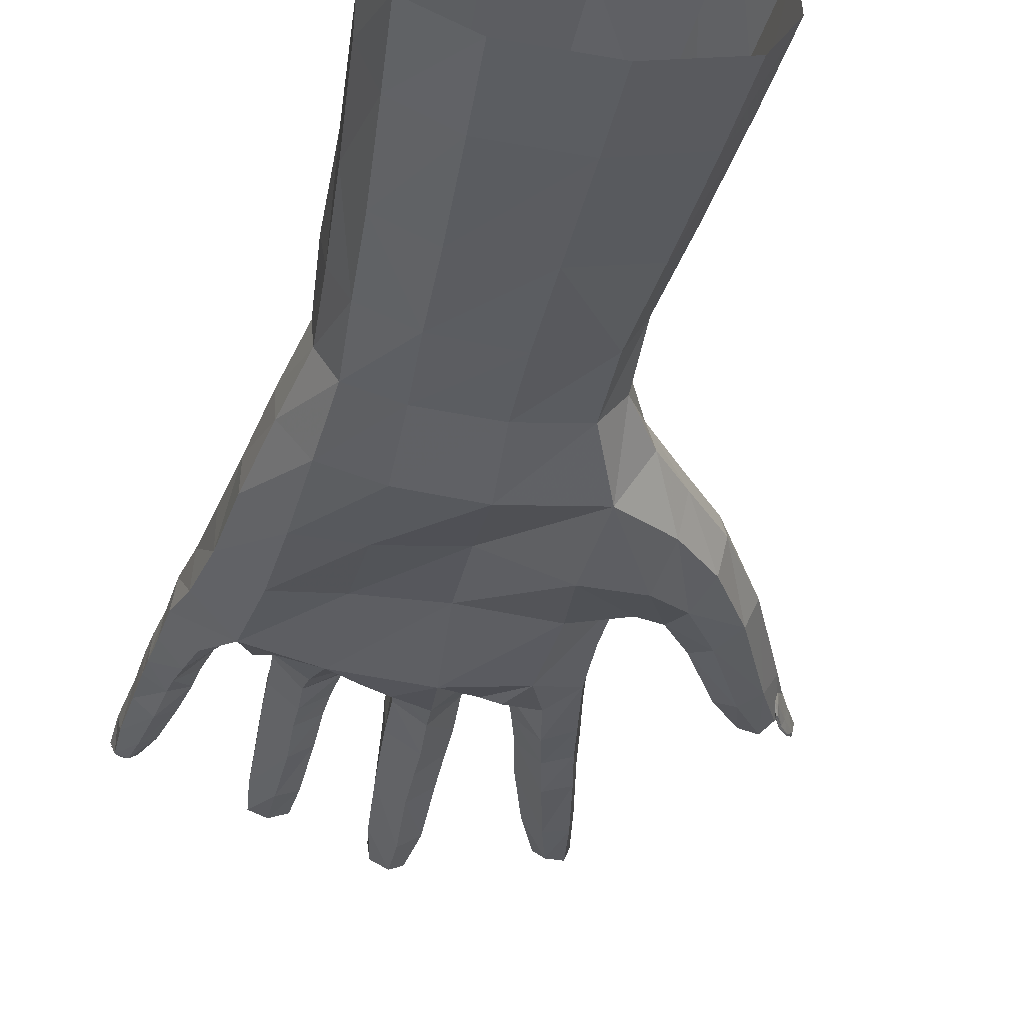
<metadata>
{"format":"obj","ext":"obj","renderer":"f3d","projection":"perspective","resolution":1024,"background":"white","views":[{"elev":-36.3,"azim":-10.4,"up":"+Y"}]}
</metadata>
<code>
v -94.67 191.3 45.7
v -105.7 188.5 35.4
v -109.6 187 42.57
v -107.7 187.2 62.03
v -93.42 193.3 67.96
v -77.54 190.8 45.31
v -77.31 193.2 67.61
v -61.94 187 67.63
v -62.96 184.8 45.37
v -111.8 184.4 36.84
v -112.7 179.9 40.46
v -113 179.8 66.76
v -54.82 178.8 67.65
v -57.99 176.4 45.51
v -111.7 170.8 42.99
v -112.9 172.3 66.96
v -54.24 167.8 67.64
v -57.51 166.3 45.47
v -107.5 162.5 44.98
v -108.3 162.3 67.52
v -59.79 158.8 67.8
v -62.56 157.9 45.56
v -95.72 157.1 45.56
v -96.1 156.3 67.85
v -77.32 154.6 68.33
v -77.98 155 46.03
v -92.94 188.4 24.76
v -107.1 183.5 24.99
v -109.9 185.6 31.73
v -63.47 181.9 25.34
v -77.7 188.2 25.34
v -111.6 175.8 23.1
v -57.51 173.5 25.69
v -111.3 168.3 24.89
v -57.12 164.6 26.35
v -106.8 160.8 25.77
v -62.85 157.4 26.75
v -95.12 157.2 26.12
v -78.01 155.5 26.64
v -94.13 186.7 6.136
v -108.6 180.9 5.913
v -61.12 181.6 5.916
v -77.59 186.8 5.966
v -115.7 173.5 5.996
v -49.93 174.3 7.471
v -95.88 186.2 -11.68
v -111.6 180 -11.78
v -59.52 181.6 -13.18
v -77.13 186.2 -12.06
v -119.2 172 -12.38
v -47.84 179.2 -14.86
v -115.5 165.9 7.052
v -108.8 157.5 7.561
v -95.47 153.9 7.45
v -77.57 151.6 8.399
v -56.38 153.3 9.351
v -119.5 164 -13.06
v -110.4 157.3 -14.09
v -95.68 156.8 -14.29
v -77.37 157.7 -12.64
v -58.85 151 -11.81
v -97.32 186.4 -27.53
v -113.8 180.3 -27.76
v -58.68 180.9 -28.48
v -76.66 186.3 -27.53
v -122 172.5 -29.04
v -47.37 173.1 -30.32
v -121.8 165 -32.65
v -111.8 159.9 -36.11
v -96.32 161.8 -37.11
v -77.15 161.5 -36.28
v -56.76 157.3 -33
v -97.94 187.7 -49.05
v -116.1 182.5 -46.32
v -57.08 181.1 -48.03
v -76.07 187.2 -49.9
v -124.3 173.7 -44.54
v -46.78 171.2 -46.38
v -124.8 165.9 -47.34
v -114.8 161 -55.26
v -97.35 160.7 -60.94
v -75.68 159.4 -61.65
v -58.16 158.6 -56.55
v -46.3 164.7 -35.58
v -47.08 164.6 -49.6
v -45.84 171.2 -62.85
v -51.28 179.9 -64.24
v -59.38 180.5 -69.33
v -61.65 183.3 -58.79
v -66.39 182.6 -69.56
v -66.74 185.6 -59.35
v -74.83 187.7 -67.77
v -82.64 184.1 -70.04
v -84.59 186.9 -58.36
v -90.24 182.9 -68.52
v -89.93 187.1 -58.29
v -98.23 187 -64.78
v -106.2 183 -64.09
v -106.3 185.1 -55.08
v -114.1 179.4 -61.72
v -111.7 183.2 -54.48
v -121.1 181.3 -58.38
v -126.5 175.2 -56.67
v -92.53 181.4 -80.45
v -98.43 184.6 -77.59
v -104.6 182.1 -78.52
v -93.34 180.7 -90.43
v -98.6 183.6 -88.45
v -104.6 181.3 -89.11
v -93.43 180.5 -98.1
v -98.87 184.2 -96.41
v -104.9 181.2 -96.79
v -93.95 179.1 -108.6
v -98.99 182.2 -107.1
v -104.8 179.6 -107.6
v -94.69 177.6 -127.3
v -99.37 180.4 -127.2
v -104.3 178 -126.3
v -95.38 176.4 -137.4
v -99.54 177.8 -139.3
v -103.8 176.6 -136.7
v -67.67 181.6 -82.75
v -74.31 185.4 -81.41
v -80.18 182 -84.61
v -67.27 180.6 -96.32
v -74.33 184 -95.56
v -80.72 179.9 -98.57
v -67.2 180.1 -104.9
v -74.18 183.9 -104.4
v -79.94 178.9 -106.7
v -68.01 178.4 -116.1
v -73.88 181.3 -116
v -79.02 178.1 -118.1
v -67.75 176.2 -136.3
v -72.76 179.7 -138.2
v -77.49 177.2 -138.1
v -68.13 175.2 -148.8
v -72.42 177.7 -152.7
v -76.58 176.8 -150.5
v -43.87 171 -78.61
v -49.26 178.2 -79.88
v -55.1 178.3 -83.99
v -42.15 171.5 -89.63
v -46.17 178.4 -91.53
v -52.53 177.6 -94.29
v -40.7 170.8 -100.8
v -44.56 175.4 -103.5
v -50.2 175.1 -105.3
v -37.71 169.7 -119.1
v -40.75 174.2 -122.3
v -45.98 173.2 -122.9
v -36.13 168.6 -131.4
v -38.72 171.2 -135.3
v -43.03 171.2 -133.9
v -118.5 177.2 -72.54
v -122.6 178.6 -69.69
v -127.9 174.9 -68
v -120.2 177.2 -80.37
v -124.6 179 -77.56
v -129.4 174.7 -75.78
v -121.5 176.2 -86.67
v -125.7 178 -83.94
v -130.5 174.3 -81.87
v -123.5 175.5 -95.15
v -127.4 176.7 -92.57
v -131.6 173.4 -90.45
v -126.3 174.4 -107
v -130.2 175.3 -105.6
v -133.8 172.6 -103.2
v -128.6 173.5 -113.9
v -132.2 173.4 -114.4
v -134.6 171.2 -111.3
v -89.59 170.8 -73.79
v -91.59 174.3 -82.53
v -105.7 175.3 -80.59
v -106.7 173.1 -69.45
v -92.63 174.8 -91.31
v -105.5 175.3 -90.03
v -93.2 174.8 -98.49
v -105.6 174.6 -97.2
v -93.57 173.5 -108.4
v -105.4 173.8 -107.2
v -94.43 172.7 -125.3
v -105 172.9 -124.2
v -95.35 173 -135.2
v -104.1 172.5 -134.4
v -99.75 171.6 -135.6
v -66.47 170.5 -73.37
v -67.25 173.6 -85.09
v -80.78 172 -87.06
v -82.93 169.1 -75.15
v -66.73 173.5 -97.54
v -80.44 172.8 -99.43
v -67.03 172.6 -105.4
v -80.15 172.5 -107.3
v -67.39 171.2 -116.1
v -79.7 171.9 -117.7
v -67.42 169.7 -133.7
v -78.51 171.1 -135.2
v -69.2 169.6 -146.5
v -76.32 171.1 -147.9
v -72.78 172.5 -151.9
v -46.66 165.3 -65.26
v -44.85 164.7 -79.75
v -57.14 170.2 -85
v -60.34 168.1 -72.97
v -43.6 164.7 -89.44
v -54.73 170.4 -94.61
v -41.96 163.7 -98.9
v -52.84 169.6 -104.9
v -39.31 163.5 -115.9
v -48.61 168.3 -120.2
v -37.74 164.3 -129.4
v -44.18 167.1 -131.3
v -113.3 170.8 -66.88
v -117.7 171.2 -74.03
v -128.8 169.1 -69.03
v -127.6 168.7 -58.84
v -119.4 171.1 -80.89
v -130.1 168.5 -76.35
v -120.5 170.7 -86.77
v -130.7 169.1 -82.02
v -122.6 170.1 -94.82
v -131.8 168.6 -89.95
v -125.7 169.6 -105.6
v -133.3 168.3 -101.6
v -128.8 169.7 -112.4
v -133.6 167.9 -110.2
v -132.2 169.7 -113.9
v -42.33 163 -127.1
v -44.95 162.8 -116.2
v -48.15 162.5 -100.3
v -49.84 163.6 -91.32
v -51.71 163.2 -82.42
v -53.7 162.1 -70.07
v -39.88 167.3 -134.2
v -72.71 166.8 -144
v -72.67 165.9 -133
v -73.41 166.8 -116.6
v -73.33 167 -105.8
v -73.23 167.1 -97.9
v -73.8 166.9 -86.84
v -74.58 163.7 -76.42
v -99.6 169.8 -123.6
v -99.07 169.2 -107.3
v -99.17 170.4 -97.33
v -99.05 170.1 -90.36
v -99.27 169.7 -82.44
v -98.91 166.6 -74.06
v -130.8 166.9 -109.8
v -129.3 166.5 -103
v -127.2 166 -91.93
v -125.6 167.1 -84.16
v -124.8 166.1 -78.58
v -123.5 164.7 -71.96
v -121.4 163.7 -63.85
v -62.25 160.8 -67.22
v -66.44 162.4 -68.03
v -83.44 161.7 -69.74
v -88.9 163 -68.95
v -106.7 165.8 -65.68
v -111 164.6 -64.53
v -49.57 163 13.88
v -40.66 172.3 -2.864
v -39.93 177.4 -19.67
v -44.93 151.9 -13.85
v -42.56 155.6 -1.087
v -40.56 170.5 -30.27
v -45 155.9 -26.39
v -41.97 164.2 -31.99
v -41.42 163.1 3.378
v -31.12 172 -14.65
v -33.66 174.2 -26.63
v -36.01 154.4 -21.52
v -32.54 156.8 -12.76
v -35.67 169.5 -34.56
v -38.49 157.4 -30.3
v -37.98 164 -35.59
v -31.22 163.7 -9.766
v -21.04 163.5 -27.52
v -22.08 171.3 -31.31
v -23.47 157.9 -29.3
v -11.21 164 -51.95
v -13.08 170.8 -53.75
v -14.44 158.6 -51.23
v -6.193 165.3 -65.63
v -8.52 169.5 -65.41
v -9.201 160.7 -63.29
v -31.77 164.7 -44.45
v -31.55 159.3 -41.28
v -29.84 169.5 -43.66
v -22.75 160.1 -58.08
v -23.82 165.1 -59.97
v -14.89 165.9 -70.47
v -15.18 161.8 -68.91
v -22.26 169.8 -59.4
v -15.51 169.7 -69.01
v -26.41 173.5 -39.1
v -17.78 172.9 -57.79
v -11.08 170.6 -68.62
v -28.13 156.2 -35.18
v -18.96 157.1 -54.52
v -11.32 159.9 -67.51
v -8.707 165 -70.99
v -109.3 187.4 94.81
v -94.37 193.6 94.81
v -76.72 193.6 94.81
v -60.04 187.4 94.81
v -114.6 180.2 94.81
v -52.03 179.2 94.81
v -114.7 172.4 94.81
v -51.35 168.1 94.81
v -110.1 161.7 94.81
v -57.32 158.8 94.99
v -96.98 155.1 95.03
v -76.63 153.5 95.52
v -110.8 187.4 116.4
v -94.94 193.6 116.4
v -76.28 193.6 116.4
v -58.67 187.4 116.4
v -116.7 180.2 116.4
v -50.21 179.2 116.4
v -116.8 172.3 116.4
v -49.5 168 116.4
v -111.6 161.3 116.4
v -55.79 158.5 116.6
v -97.71 154.8 116.6
v -76.18 153.2 117.1
v -99.64 180.2 -132.1
v -97.52 179.6 -132.8
v -97.71 179.5 -137.8
v -99.63 180.1 -137.6
v -96.29 178.7 -134.3
v -96.31 178.4 -137.8
v -96.73 178.3 -141.4
v -97.9 179.1 -142.8
v -99.72 179.7 -143.3
v -103.1 178.7 -133.6
v -101.8 179.6 -132.4
v -101.6 179.5 -137.4
v -103.1 178.5 -137.1
v -101.5 179.2 -142.4
v -102.6 178.5 -140.8
v -72.67 180 -144.3
v -70.41 179 -144.7
v -70.68 178.5 -150.6
v -72.63 179.3 -150.6
v -69.13 177.8 -146.2
v -69.2 177.4 -150.6
v -69.58 177.4 -154.7
v -70.77 178.1 -156.1
v -72.6 178.8 -156.6
v -75.93 178.6 -146.4
v -74.82 179.4 -145
v -74.5 179 -150.4
v -75.86 178.2 -150.3
v -74.34 178.7 -155.7
v -75.41 178.3 -154.1
v -40.9 174.3 -125.6
v -38.84 173.4 -125.5
v -38.05 172.9 -130
v -39.91 173.8 -130.7
v -37.5 172.3 -126.2
v -36.73 171.7 -129.4
v -36.17 171.7 -132.9
v -36.9 172.5 -134.7
v -38.5 173.3 -136.1
v -43.71 173.7 -127.8
v -42.79 174.2 -126.4
v -41.8 173.7 -131.2
v -43.13 173.2 -131.3
v -40.45 173.2 -136.1
v -41.94 172.9 -134.9
v -130.9 175.5 -108.7
v -129.3 175.3 -109.4
v -130.2 175.1 -113
v -131.7 175.1 -112.6
v -128.5 174.8 -110.5
v -129.1 174.7 -113.1
v -129.9 174.6 -115.6
v -131 174.8 -116.3
v -132.4 174.5 -116.3
v -133.5 173.6 -109.2
v -132.6 174.6 -108.6
v -133 174.2 -112.1
v -133.9 173.1 -111.6
v -133.5 173.5 -115.4
v -134 172.7 -114.1
v -97.44 179.4 -131.1
v -96.01 178.3 -133.7
v -99.63 180 -130.1
v -99.64 179.7 -132.1
v -97.52 179.1 -132.8
v -96.29 178.3 -134.3
v -95.78 177.8 -137.8
v -96.49 177.9 -142
v -96.3 177.9 -137.8
v -96.72 178 -141.4
v -97.84 178.7 -144.6
v -99.73 179.2 -145.4
v -97.89 178.6 -142.8
v -99.72 179.2 -143.3
v -101.9 179.4 -130.6
v -103.4 178.3 -132.9
v -103.1 178.3 -133.6
v -101.8 179.1 -132.4
v -101.6 178.8 -144.3
v -102.9 178.1 -141.4
v -101.5 178.7 -142.4
v -102.6 178.1 -140.8
v -103.6 177.9 -137
v -103.1 178 -137.1
v -70.56 178.7 -142.7
v -68.82 177.3 -145.4
v -73.1 179.6 -142.1
v -72.67 179.4 -144.3
v -70.4 178.4 -144.7
v -69.13 177.3 -146.3
v -68.65 176.7 -150.6
v -69.32 177 -155.4
v -69.2 176.8 -150.6
v -69.57 177 -154.7
v -70.68 177.8 -158
v -72.56 178.5 -158.6
v -70.77 177.6 -156.1
v -72.61 178.3 -156.6
v -75.38 178.9 -143.1
v -76.35 178.1 -145.7
v -75.95 178.2 -146.4
v -74.85 178.9 -145
v -74.33 178.5 -157.6
v -75.59 178 -154.8
v -74.34 178.3 -155.7
v -75.41 177.9 -154.1
v -76.35 177.7 -150.2
v -75.86 177.8 -150.3
v -38.93 173.5 -123.9
v -37.29 172 -125.5
v -41.08 174.4 -123.8
v -40.81 173.9 -125.5
v -38.74 172.9 -125.4
v -37.41 171.8 -126.2
v -36.22 171.1 -129.2
v -35.78 171.2 -133.4
v -36.64 171.2 -129.3
v -36.1 171.2 -132.8
v -36.4 172.1 -136.6
v -37.96 172.9 -138.2
v -36.83 172 -134.7
v -38.44 172.8 -136
v -43.06 174.3 -124.7
v -44.05 173.5 -127.1
v -43.67 173.3 -127.7
v -42.73 173.8 -126.3
v -39.97 172.9 -138
v -41.94 172.6 -135.7
v -40.4 172.8 -136
v -41.9 172.5 -134.9
v -43.56 172.8 -131.4
v -43.07 172.8 -131.3
v -129 175 -108.1
v -128.1 174.5 -110.1
v -130.6 175.3 -107.2
v -130.9 175 -108.7
v -129.3 174.8 -109.4
v -128.5 174.4 -110.5
v -128.7 174.3 -113.2
v -129.8 174.4 -116.1
v -129.1 174.2 -113.1
v -129.9 174.3 -115.6
v -131.2 174.6 -117.5
v -132.6 174.2 -117.5
v -131 174.4 -116.3
v -132.4 174 -116.3
v -132.4 174.5 -107.2
v -133.7 173.3 -108.6
v -133.5 173.2 -109.2
v -132.5 174.1 -108.6
v -133.7 173.1 -116.5
v -134.2 172.2 -114.4
v -133.5 173 -115.4
v -134 172.3 -114.1
v -134.2 172.4 -111.4
v -133.9 172.5 -111.6
v -10.12 170.1 -59.76
v -9.59 167.7 -58.54
v -7.152 167.9 -64.21
v -8.342 170.2 -64.21
v -9.181 164.1 -58.24
v -6.183 164.7 -64.14
v -3.213 165.2 -70.43
v -4.711 168.1 -69.59
v -6.54 169.9 -67.92
v -9.554 161.3 -58.63
v -6.875 161.7 -64.04
v -9.342 159.7 -60.13
v -7.74 160 -63.84
v -5.508 160.7 -67.64
v -3.913 162.5 -69.62
v -10.17 167.7 -57.54
v -9.83 163.9 -57.1
v -10.68 170.6 -59.1
v -10.42 170.2 -59.91
v -9.901 167.9 -58.71
v -9.446 164.3 -58.35
v -4.169 168.4 -71.64
v -6.637 170.3 -68.53
v -2.906 165.6 -72.51
v -3.817 165.4 -70.47
v -5.449 168.2 -69.63
v -6.944 169.9 -67.89
v -8.96 171.1 -64.02
v -8.605 170.4 -64.36
v -10.55 161 -57.26
v -9.91 159.5 -59.74
v -10.05 161.4 -58.85
v -9.837 159.8 -60.39
v -8.185 159.4 -63.87
v -5.568 160.6 -68.19
v -8.184 160.1 -64.05
v -6.02 160.9 -67.71
v -3.587 162.8 -71.53
v -4.4 162.6 -69.61
v -7.424 161.9 -64.2
v -6.488 165 -64.13
v -7.895 168.1 -64.47
v -74.5 178.3 -150.4
v -72.62 178.6 -150.6
v -70.68 177.8 -150.6
v -101.6 178.9 -137.4
v -99.62 179.5 -137.6
v -97.71 178.8 -137.8
v -41.73 173.1 -131
v -39.82 173.1 -130.6
v -37.95 172.2 -129.9
v -133 173.5 -112.1
v -131.7 174.4 -112.6
v -130.2 174.5 -113
g Group15802
f 1 2 3 4
f 1 4 5
f 6 7 8 9
f 4 3 10 11
f 4 11 12
f 9 8 13 14
f 12 11 15 16
f 14 13 17 18
f 16 15 19 20
f 18 17 21 22
f 20 19 23 24
f 22 21 25 26
f 25 24 23 26
f 2 1 27 28
f 2 28 29
f 6 9 30 31
f 11 10 29 28
f 11 28 32
f 9 14 33 30
f 15 11 32 34
f 14 18 35 33
f 19 15 34 36
f 18 22 37 35
f 23 19 36 38
f 22 26 39 37
f 26 23 38 39
f 28 27 40 41
f 31 30 42 43
f 32 28 41 44
f 30 33 45 42
f 41 40 46 47
f 43 42 48 49
f 44 41 47 50
f 42 45 51 48
f 36 34 52 53
f 38 36 53 54
f 37 39 55 56
f 39 38 54 55
f 53 52 57 58
f 54 53 58 59
f 56 55 60 61
f 55 54 59 60
f 47 46 62 63
f 49 48 64 65
f 50 47 63 66
f 48 51 67 64
f 58 57 68 69
f 59 58 69 70
f 61 60 71 72
f 60 59 70 71
f 34 32 44 52
f 52 44 50 57
f 68 57 50 66
f 63 62 73 74
f 65 64 75 76
f 66 63 74 77
f 64 67 78 75
f 69 68 79 80
f 70 69 80 81
f 72 71 82 83
f 71 70 81 82
f 84 72 83 85
f 67 84 85 78
f 68 66 77 79
f 76 73 62 65
f 65 62 46 49
f 49 46 40 43
f 43 40 27 31
f 31 27 1 6
f 6 1 5 7
f 75 78 86 87
f 75 87 88 89
f 89 88 90 91
f 91 90 92 76
f 89 91 76 75
f 76 92 93 94
f 94 93 95 96
f 96 95 97 73
f 94 96 73 76
f 73 97 98 99
f 99 98 100 101
f 101 100 102 74
f 99 101 74 73
f 74 102 103 77
f 97 95 104 105
f 98 97 105 106
f 105 104 107 108
f 106 105 108 109
f 108 107 110 111
f 109 108 111 112
f 111 110 113 114
f 112 111 114 115
f 114 113 116 117
f 115 114 117 118
f 117 116 119 120
f 118 117 120 121
f 92 90 122 123
f 93 92 123 124
f 123 122 125 126
f 124 123 126 127
f 126 125 128 129
f 127 126 129 130
f 129 128 131 132
f 130 129 132 133
f 132 131 134 135
f 133 132 135 136
f 135 134 137 138
f 136 135 138 139
f 87 86 140 141
f 88 87 141 142
f 141 140 143 144
f 142 141 144 145
f 144 143 146 147
f 145 144 147 148
f 147 146 149 150
f 148 147 150 151
f 150 149 152 153
f 151 150 153 154
f 102 100 155 156
f 103 102 156 157
f 156 155 158 159
f 157 156 159 160
f 159 158 161 162
f 160 159 162 163
f 162 161 164 165
f 163 162 165 166
f 165 164 167 168
f 166 165 168 169
f 168 167 170 171
f 169 168 171 172
f 104 95 173 174
f 98 106 175 176
f 107 104 174 177
f 106 109 178 175
f 110 107 177 179
f 109 112 180 178
f 113 110 179 181
f 112 115 182 180
f 116 113 181 183
f 115 118 184 182
f 119 116 183 185
f 118 121 186 184
f 120 119 185 187
f 121 120 187 186
f 122 90 188 189
f 93 124 190 191
f 125 122 189 192
f 124 127 193 190
f 128 125 192 194
f 127 130 195 193
f 131 128 194 196
f 130 133 197 195
f 134 131 196 198
f 133 136 199 197
f 137 134 198 200
f 136 139 201 199
f 138 137 200 202
f 139 138 202 201
f 140 86 203 204
f 88 142 205 206
f 143 140 204 207
f 142 145 208 205
f 146 143 207 209
f 145 148 210 208
f 149 146 209 211
f 148 151 212 210
f 152 149 211 213
f 151 154 214 212
f 155 100 215 216
f 103 157 217 218
f 158 155 216 219
f 157 160 220 217
f 161 158 219 221
f 160 163 222 220
f 164 161 221 223
f 163 166 224 222
f 167 164 223 225
f 166 169 226 224
f 170 167 225 227
f 169 172 228 226
f 171 170 227 229
f 172 171 229 228
f 212 214 230 231
f 210 212 231 232
f 208 210 232 233
f 205 208 233 234
f 206 205 234 235
f 230 213 211 231
f 231 211 209 232
f 232 209 207 233
f 233 207 204 234
f 234 204 203 235
f 154 153 236 214
f 153 152 213 236
f 236 213 230 214
f 199 201 237 238
f 238 237 200 198
f 197 199 238 239
f 239 238 198 196
f 195 197 239 240
f 240 239 196 194
f 193 195 240 241
f 241 240 194 192
f 190 193 241 242
f 242 241 192 189
f 191 190 242 243
f 243 242 189 188
f 237 201 202 200
f 186 187 244 184
f 187 185 183 244
f 184 244 245 182
f 244 183 181 245
f 182 245 246 180
f 245 181 179 246
f 180 246 247 178
f 246 179 177 247
f 178 247 248 175
f 247 177 174 248
f 175 248 249 176
f 248 174 173 249
f 228 250 251 226
f 250 227 225 251
f 226 251 252 224
f 251 225 223 252
f 224 252 253 222
f 252 223 221 253
f 220 222 253 254
f 254 253 221 219
f 220 254 255 217
f 254 219 216 255
f 217 255 256 218
f 255 216 215 256
f 250 228 229 227
f 90 88 206 188
f 95 93 191 173
f 100 98 176 215
f 188 206 257 258
f 173 191 259 260
f 215 176 261 262
f 80 79 218 256
f 80 256 215 262
f 261 176 249 81
f 261 81 80 262
f 81 249 173 260
f 259 191 243 82
f 259 82 81 260
f 82 243 188 258
f 257 206 235 83
f 258 257 83 82
f 83 235 203 85
f 203 86 78 85
f 103 218 79 77
f 45 33 35 263
f 35 37 56 263
f 51 45 264 265
f 56 61 266 267
f 67 51 265 268
f 61 72 269 266
f 72 84 270 269
f 84 67 268 270
f 45 263 271 264
f 263 56 267 271
f 265 264 272 273
f 267 266 274 275
f 268 265 273 276
f 266 269 277 274
f 269 270 278 277
f 270 268 276 278
f 264 271 279 272
f 271 267 275 279
f 272 279 280 281
f 279 275 282 280
f 281 280 283 284
f 280 282 285 283
f 284 283 286 287
f 283 285 288 286
f 278 289 290 277
f 278 276 291 289
f 292 293 294 295
f 293 296 297 294
f 289 293 292 290
f 296 293 289 291
f 276 273 298 291
f 273 272 281 298
f 291 298 299 296
f 298 281 284 299
f 297 296 299 300
f 300 299 284 287
f 277 290 301 274
f 274 301 282 275
f 290 292 302 301
f 301 302 285 282
f 295 303 302 292
f 303 288 285 302
f 295 294 304 303
f 303 304 286 288
f 294 297 300 304
f 304 300 287 286
f 5 4 305 306
f 8 7 307 308
f 4 12 309 305
f 13 8 308 310
f 12 16 311 309
f 17 13 310 312
f 16 20 313 311
f 21 17 312 314
f 20 24 315 313
f 25 21 314 316
f 24 25 316 315
f 7 5 306 307
f 306 305 317 318
f 308 307 319 320
f 305 309 321 317
f 310 308 320 322
f 309 311 323 321
f 312 310 322 324
f 311 313 325 323
f 314 312 324 326
f 313 315 327 325
f 316 314 326 328
f 315 316 328 327
f 307 306 318 319
f 3 2 29 10
g Group15803
f 329 330 331 332
f 330 333 334 331
f 335 336 331 334
f 336 337 332 331
f 338 339 340 341
f 339 329 332 340
f 337 342 340 332
f 342 343 341 340
f 344 345 346 347
f 345 348 349 346
f 350 351 346 349
f 351 352 347 346
f 353 354 355 356
f 354 344 347 355
f 352 357 355 347
f 357 358 356 355
f 359 360 361 362
f 360 363 364 361
f 365 366 361 364
f 366 367 362 361
f 368 369 370 371
f 369 359 362 370
f 367 372 370 362
f 372 373 371 370
f 374 375 376 377
f 375 378 379 376
f 380 381 376 379
f 381 382 377 376
f 383 384 385 386
f 384 374 377 385
f 382 387 385 377
f 387 388 386 385
f 333 330 389 390
f 330 329 391 389
f 392 393 389 391
f 393 394 390 389
f 335 334 395 396
f 334 333 390 395
f 394 397 395 390
f 397 398 396 395
f 337 336 399 400
f 336 335 396 399
f 398 401 399 396
f 401 402 400 399
f 329 339 403 391
f 339 338 404 403
f 405 406 403 404
f 406 392 391 403
f 343 342 407 408
f 342 337 400 407
f 402 409 407 400
f 409 410 408 407
f 338 341 411 404
f 341 343 408 411
f 410 412 411 408
f 412 405 404 411
f 348 345 413 414
f 345 344 415 413
f 416 417 413 415
f 417 418 414 413
f 350 349 419 420
f 349 348 414 419
f 418 421 419 414
f 421 422 420 419
f 352 351 423 424
f 351 350 420 423
f 422 425 423 420
f 425 426 424 423
f 344 354 427 415
f 354 353 428 427
f 429 430 427 428
f 430 416 415 427
f 358 357 431 432
f 357 352 424 431
f 426 433 431 424
f 433 434 432 431
f 353 356 435 428
f 356 358 432 435
f 434 436 435 432
f 436 429 428 435
f 363 360 437 438
f 360 359 439 437
f 440 441 437 439
f 441 442 438 437
f 365 364 443 444
f 364 363 438 443
f 442 445 443 438
f 445 446 444 443
f 367 366 447 448
f 366 365 444 447
f 446 449 447 444
f 449 450 448 447
f 359 369 451 439
f 369 368 452 451
f 453 454 451 452
f 454 440 439 451
f 373 372 455 456
f 372 367 448 455
f 450 457 455 448
f 457 458 456 455
f 368 371 459 452
f 371 373 456 459
f 458 460 459 456
f 460 453 452 459
f 378 375 461 462
f 375 374 463 461
f 464 465 461 463
f 465 466 462 461
f 380 379 467 468
f 379 378 462 467
f 466 469 467 462
f 469 470 468 467
f 382 381 471 472
f 381 380 468 471
f 470 473 471 468
f 473 474 472 471
f 374 384 475 463
f 384 383 476 475
f 477 478 475 476
f 478 464 463 475
f 388 387 479 480
f 387 382 472 479
f 474 481 479 472
f 481 482 480 479
f 383 386 483 476
f 386 388 480 483
f 482 484 483 480
f 484 477 476 483
f 485 486 487 488
f 486 489 490 487
f 491 492 487 490
f 492 493 488 487
f 489 494 495 490
f 494 496 497 495
f 498 499 495 497
f 499 491 490 495
f 489 486 500 501
f 486 485 502 500
f 503 504 500 502
f 504 505 501 500
f 493 492 506 507
f 492 491 508 506
f 509 510 506 508
f 510 511 507 506
f 485 488 512 502
f 488 493 507 512
f 511 513 512 507
f 513 503 502 512
f 496 494 514 515
f 494 489 501 514
f 505 516 514 501
f 516 517 515 514
f 498 497 518 519
f 497 496 515 518
f 517 520 518 515
f 520 521 519 518
f 491 499 522 508
f 499 498 519 522
f 521 523 522 519
f 523 509 508 522
f 509 523 524 525
f 523 521 520 524
f 517 516 524 520
f 516 505 525 524
f 511 510 526 513
f 510 509 525 526
f 505 504 526 525
f 504 503 513 526
f 434 433 527 436
f 433 426 528 527
f 416 430 527 528
f 430 429 436 527
f 426 425 529 528
f 425 422 421 529
f 418 417 529 421
f 417 416 528 529
f 410 409 530 412
f 409 402 531 530
f 392 406 530 531
f 406 405 412 530
f 402 401 532 531
f 401 398 397 532
f 394 393 532 397
f 393 392 531 532
f 458 457 533 460
f 457 450 534 533
f 440 454 533 534
f 454 453 460 533
f 450 449 535 534
f 449 446 445 535
f 442 441 535 445
f 441 440 534 535
f 482 481 536 484
f 481 474 537 536
f 464 478 536 537
f 478 477 484 536
f 474 473 538 537
f 473 470 469 538
f 466 465 538 469
f 465 464 537 538

</code>
